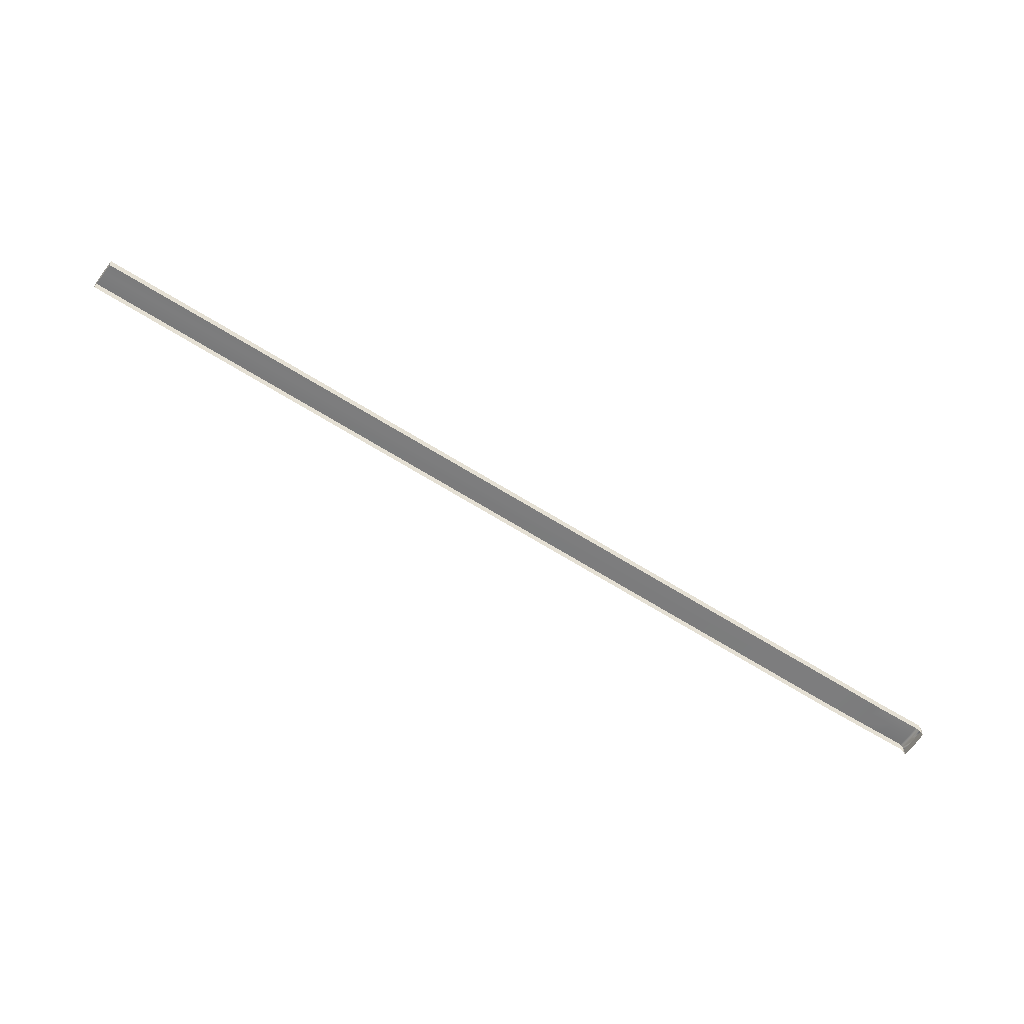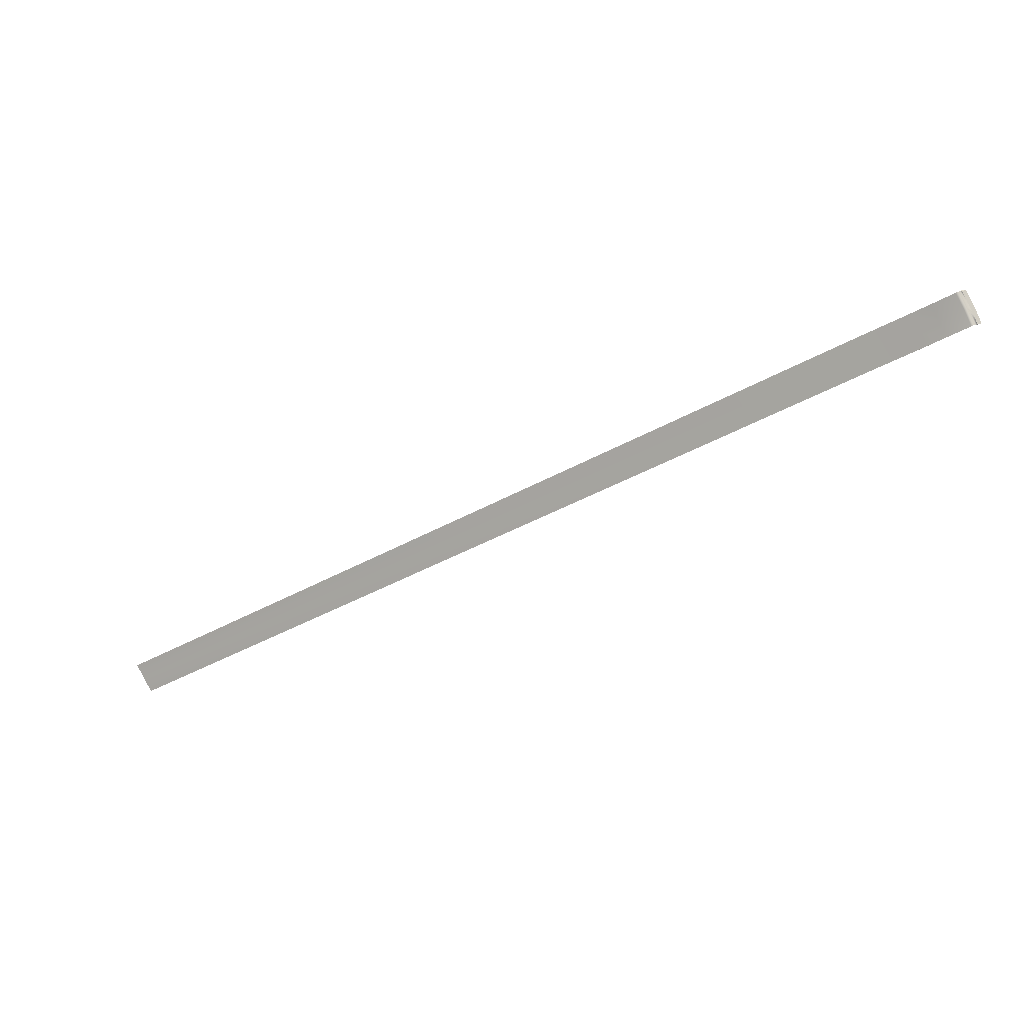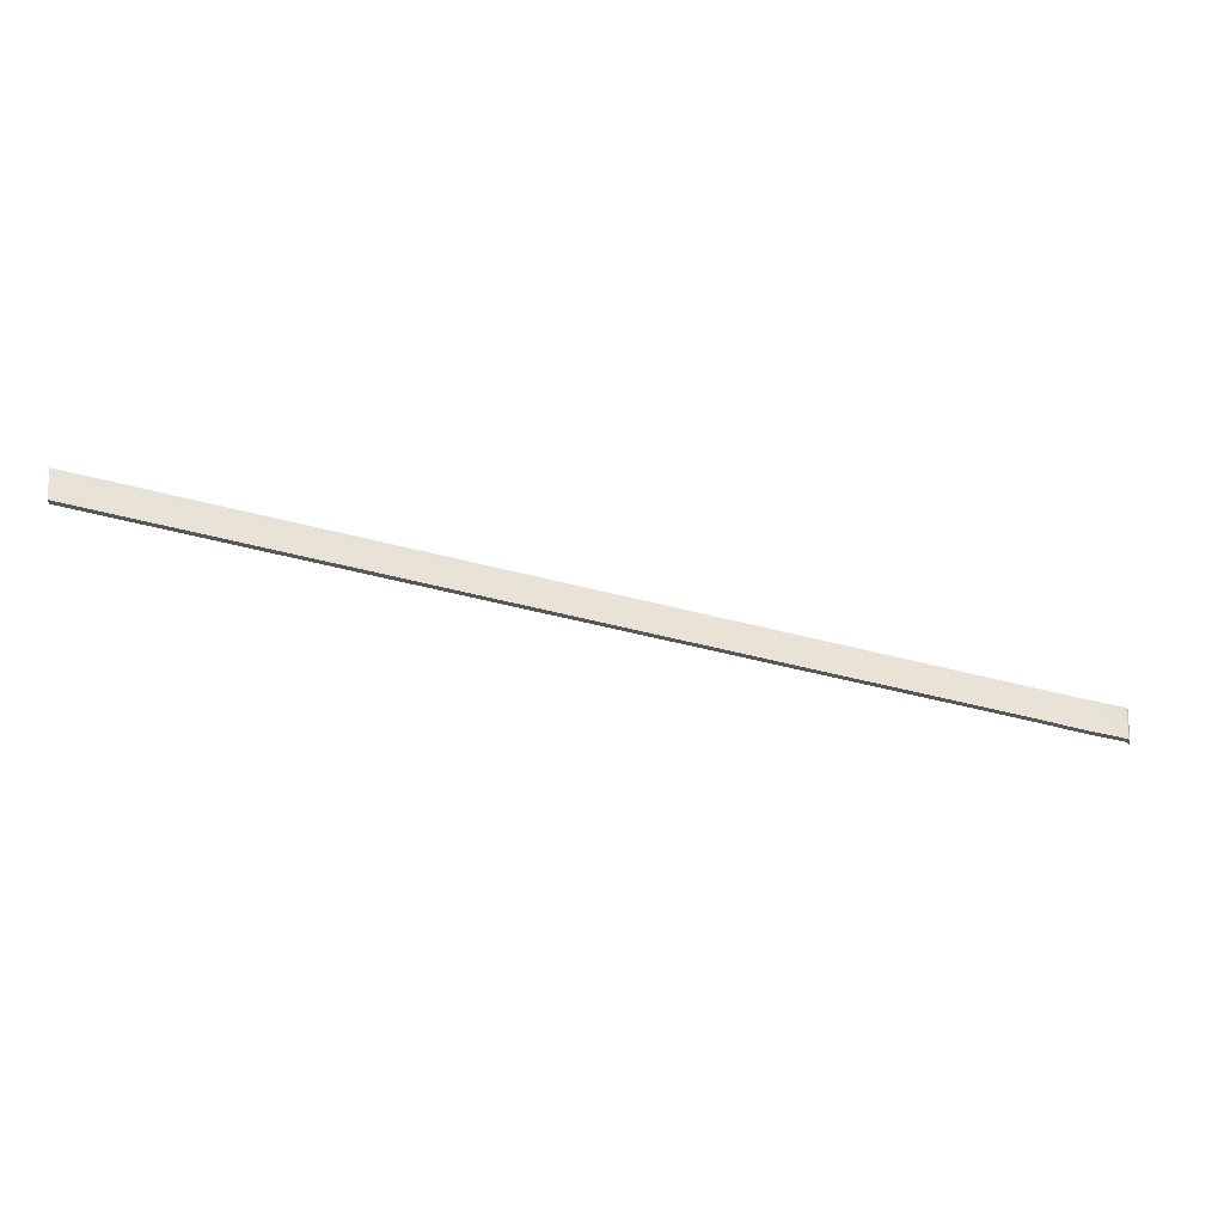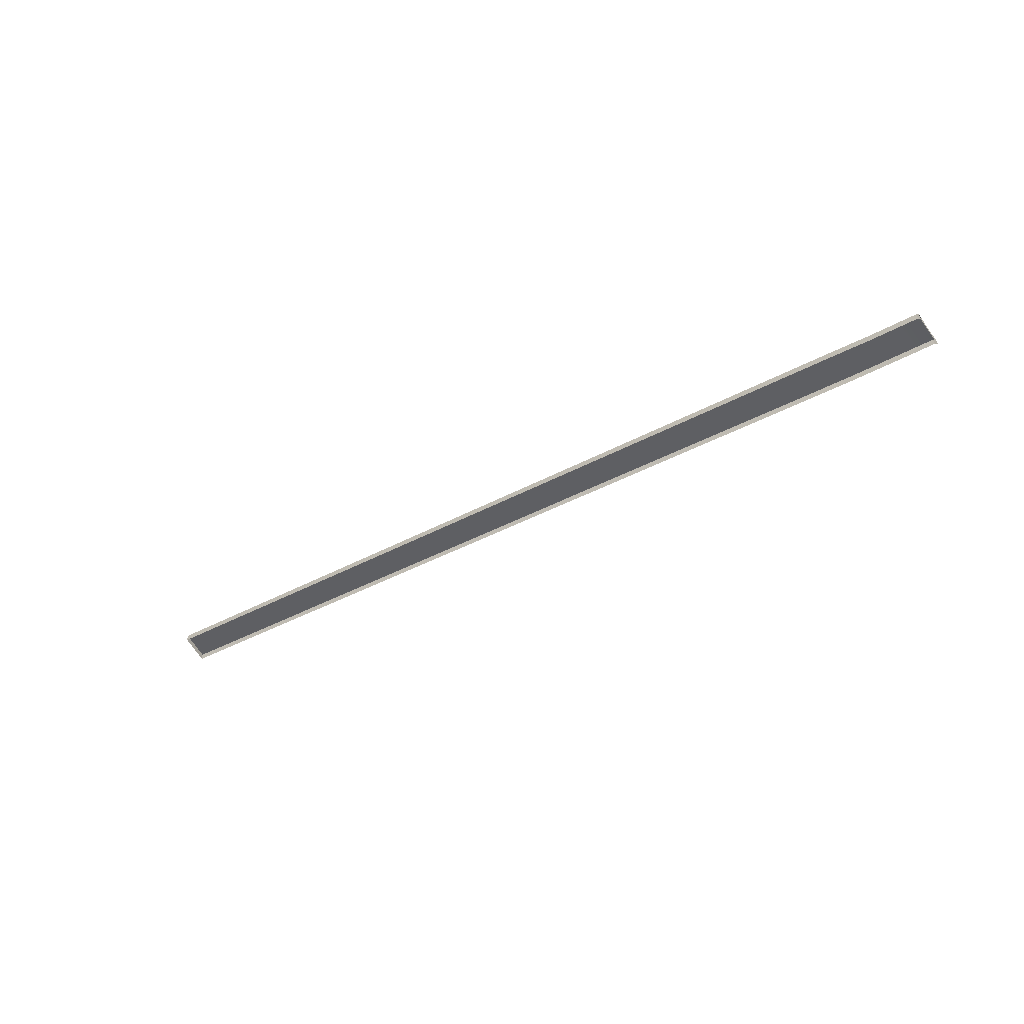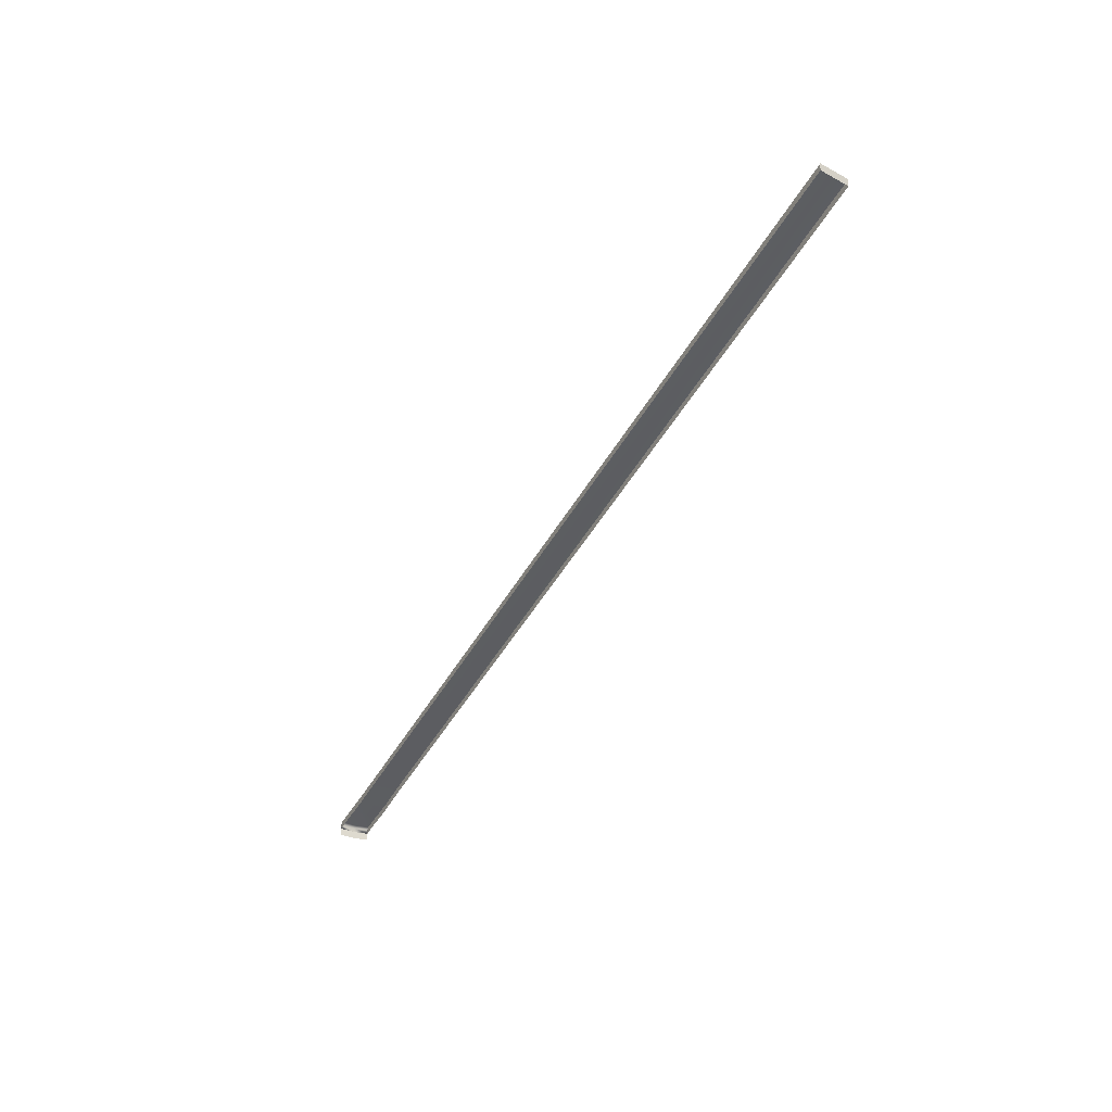
<metadata>
{"format":"obj","ext":"obj","renderer":"f3d","projection":"perspective","resolution":1024,"background":"white","views":[{"elev":-53.2,"azim":-176.8,"up":"+Y"},{"elev":16.2,"azim":-140.6,"up":"+Z"},{"elev":59.3,"azim":-144.6,"up":"+Y"},{"elev":-55.2,"azim":-113.2,"up":"+Y"},{"elev":-28.4,"azim":91.1,"up":"+Y"}]}
</metadata>
<code>
g White_Stripe
v 11.14 0.2798 -6.492
v 11.24 0.33 -6.351
v 11.23 0.2896 -6.355
v 11.15 0.3201 -6.489
v 11.06 0.2896 -6.627
v 11.26 0.3588 -6.362
v 11.07 0.33 -6.623
v 11.17 0.349 -6.499
v 11.45 0.4128 -6.476
v 11.09 0.3588 -6.634
v 11.37 0.4077 -6.613
v 11.66 0.4667 -6.59
v 11.29 0.4128 -6.748
v 11.57 0.4667 -6.726
v 12.04 0.577 -6.803
v 11.49 0.4667 -6.861
v 11.93 0.577 -6.928
v 19.41 2.82 -11
v 11.83 0.577 -7.052
v 19.31 2.82 -11.13
v 19.21 2.82 -11.25
v 11.23 0.2896 -6.355
v 11.23 0.218 -6.351
v 11.15 0.2082 -6.488
v 11.14 0.2798 -6.492
v 11.24 0.33 -6.351
v 11.24 0.2584 -6.347
v 11.23 0.218 -6.351
v 11.23 0.2896 -6.355
v 19.31 2.82 -11.13
v 19.31 2.749 -11.12
v 19.42 2.749 -11
v 19.41 2.82 -11
v 11.83 0.577 -7.052
v 19.21 2.749 -11.25
v 19.21 2.82 -11.25
v 11.83 0.5054 -7.048
v 11.49 0.4667 -6.861
v 11.49 0.3951 -6.857
v 11.29 0.4128 -6.748
v 11.29 0.3412 -6.743
v 11.09 0.3588 -6.634
v 11.29 0.3412 -6.743
v 11.09 0.2872 -6.63
v 19.41 2.82 -11
v 19.42 2.749 -11
v 12.04 0.5054 -6.799
v 12.04 0.577 -6.803
v 11.66 0.3951 -6.586
v 11.66 0.4667 -6.59
v 11.46 0.3412 -6.472
v 11.45 0.4128 -6.476
v 11.46 0.3412 -6.472
v 11.26 0.2872 -6.358
v 11.26 0.3588 -6.362
v 11.07 0.33 -6.623
v 11.07 0.2584 -6.619
v 11.09 0.2872 -6.63
v 11.09 0.3588 -6.634
v 11.26 0.3588 -6.362
v 11.26 0.2872 -6.358
v 11.24 0.2584 -6.347
v 11.24 0.33 -6.351
v 11.06 0.2896 -6.627
v 11.06 0.218 -6.623
v 11.07 0.2584 -6.619
v 11.07 0.33 -6.623
v 19.21 2.82 -11.25
v 19.21 2.749 -11.25
v 19.31 2.749 -11.12
v 19.31 2.82 -11.13
v 11.14 0.2798 -6.492
v 11.15 0.2082 -6.488
v 11.06 0.218 -6.623
v 11.06 0.2896 -6.627
g White_Stripe_0
f 3 2 1
f 2 4 1
f 1 4 5
f 2 6 4
f 4 7 5
f 6 8 4
f 4 8 7
f 6 9 8
f 8 10 7
f 9 11 8
f 8 11 10
f 9 12 11
f 11 13 10
f 12 14 11
f 11 14 13
f 12 15 14
f 14 16 13
f 15 17 14
f 14 17 16
f 15 18 17
f 17 19 16
f 18 20 17
f 17 20 19
f 20 21 19
f 24 23 22
f 25 24 22
f 28 27 26
f 29 28 26
f 32 31 30
f 33 32 30
f 36 35 34
f 35 37 34
f 34 37 38
f 37 39 38
f 38 39 40
f 39 41 40
f 40 43 42
f 43 44 42
f 47 46 45
f 48 47 45
f 49 47 48
f 50 49 48
f 51 49 50
f 52 51 50
f 54 53 52
f 55 54 52
f 58 57 56
f 59 58 56
f 62 61 60
f 63 62 60
f 66 65 64
f 67 66 64
f 70 69 68
f 71 70 68
f 74 73 72
f 75 74 72

</code>
